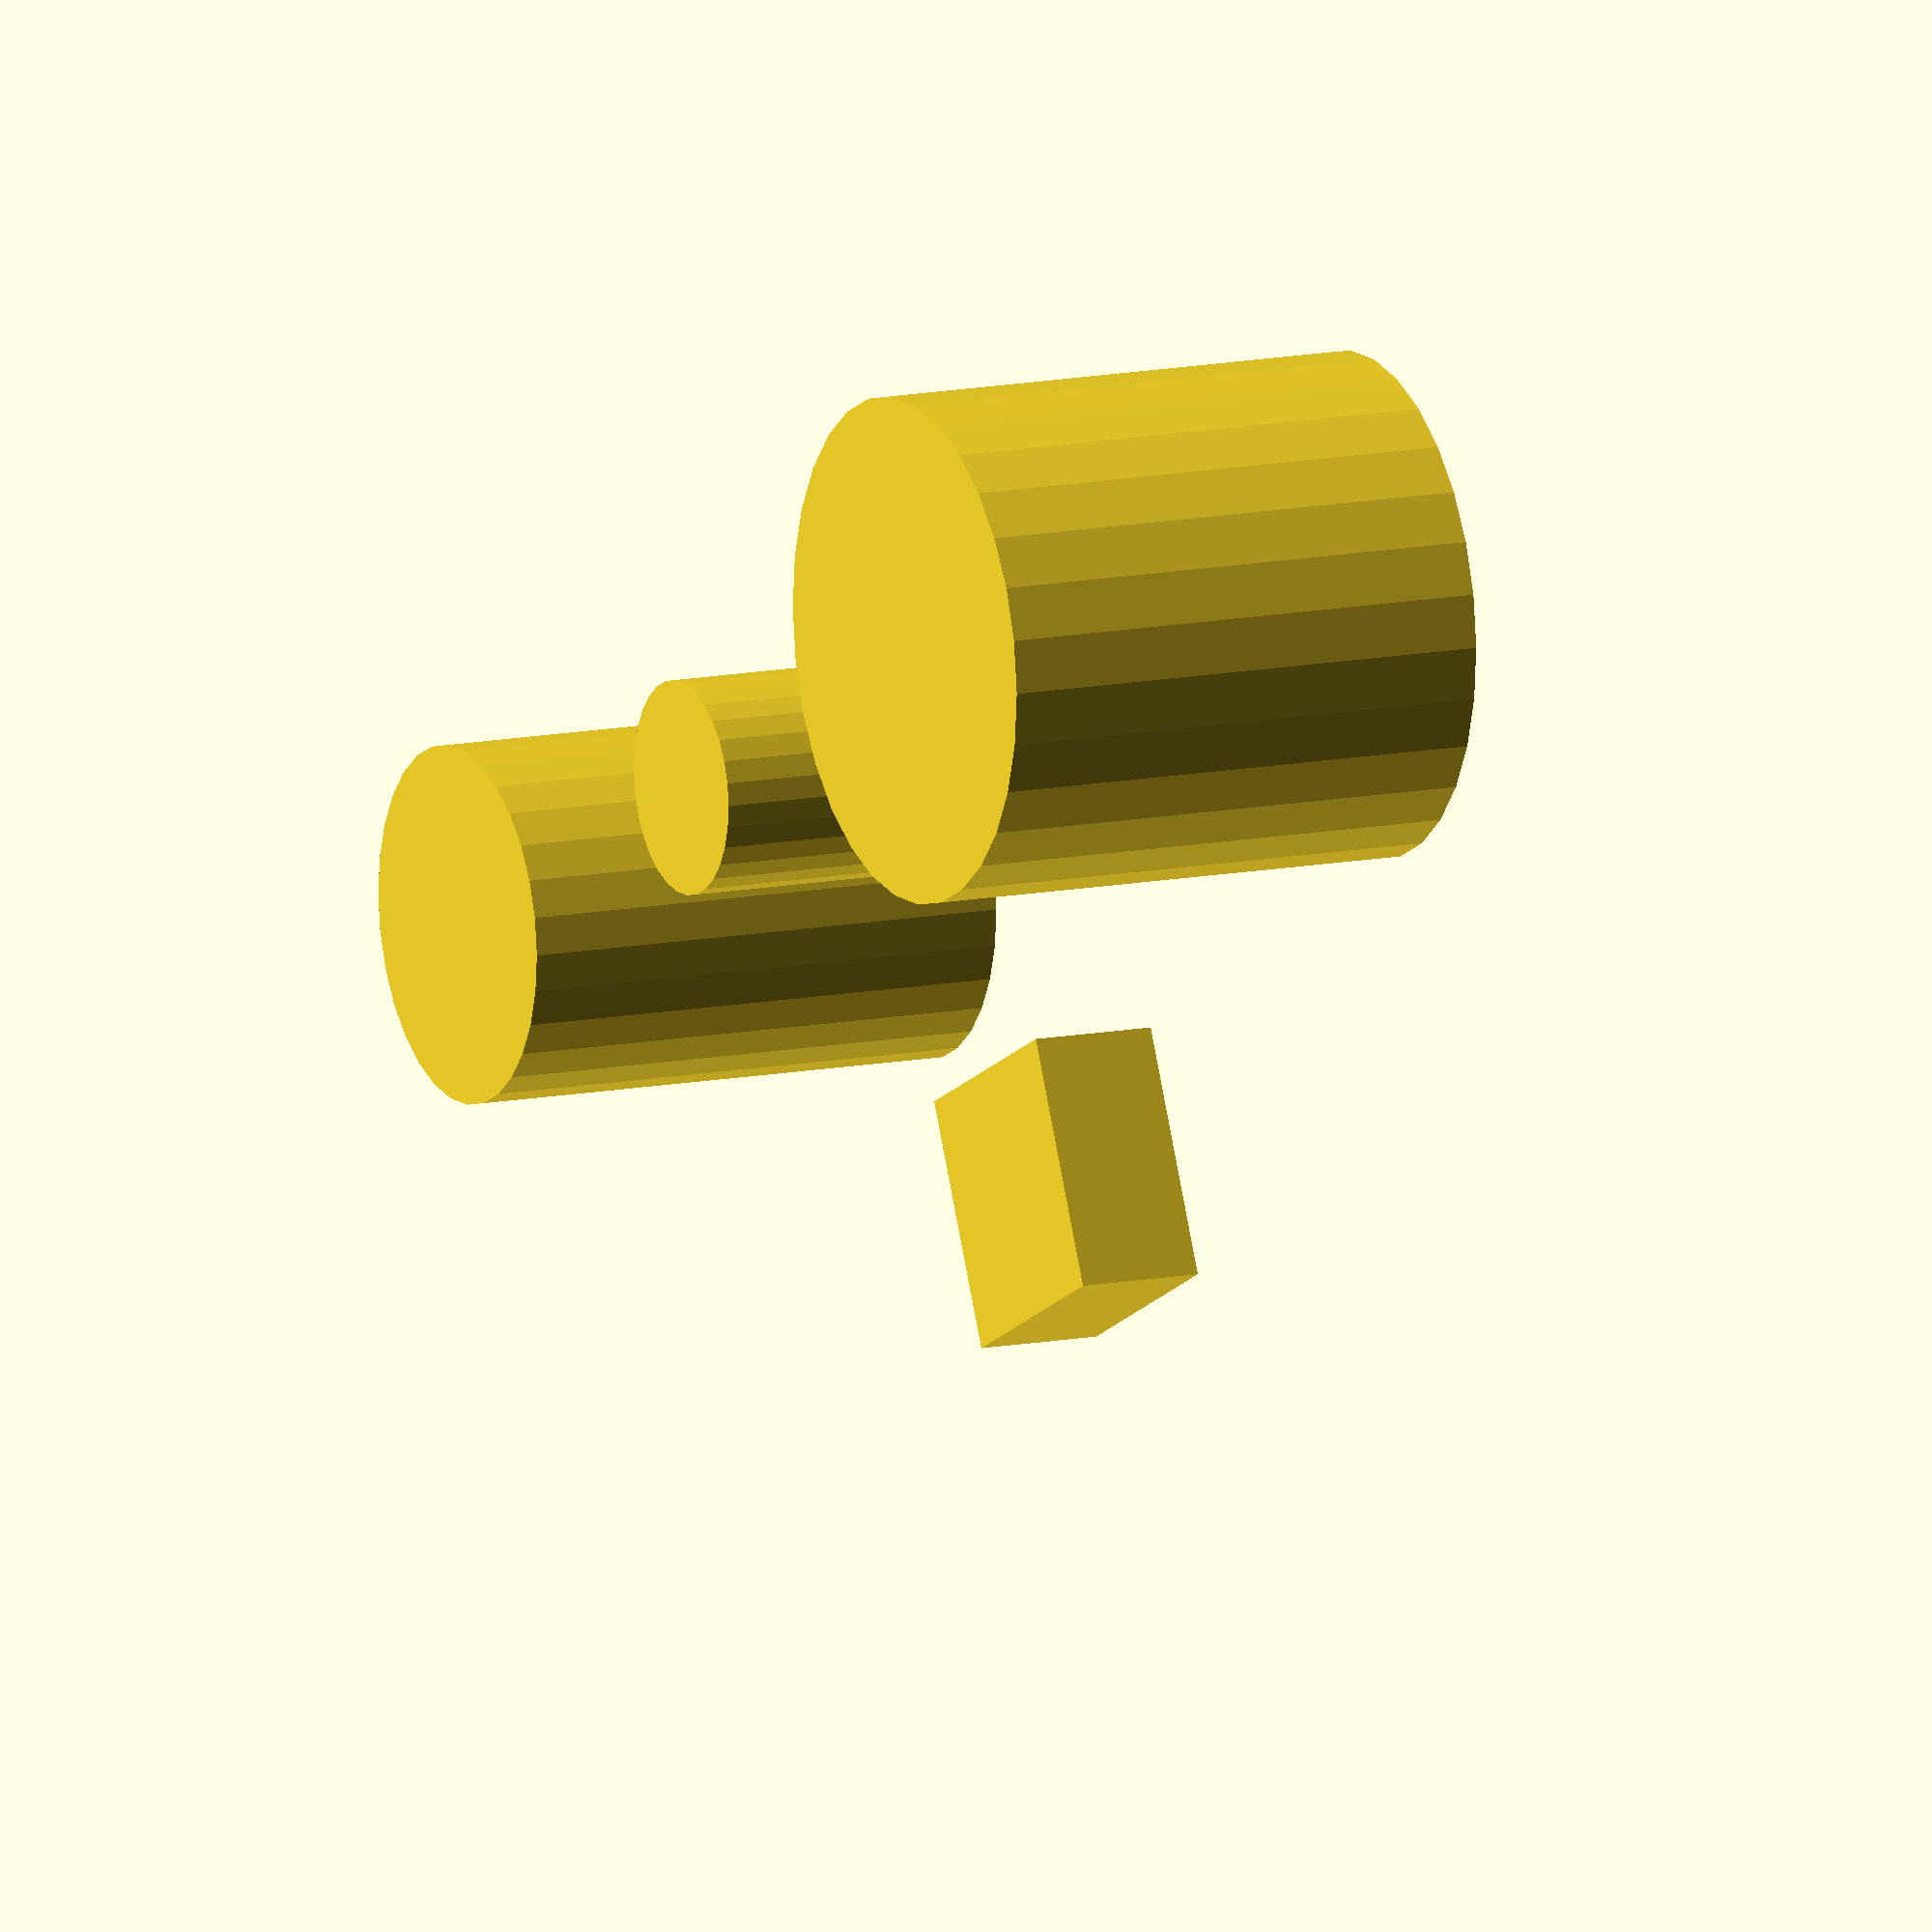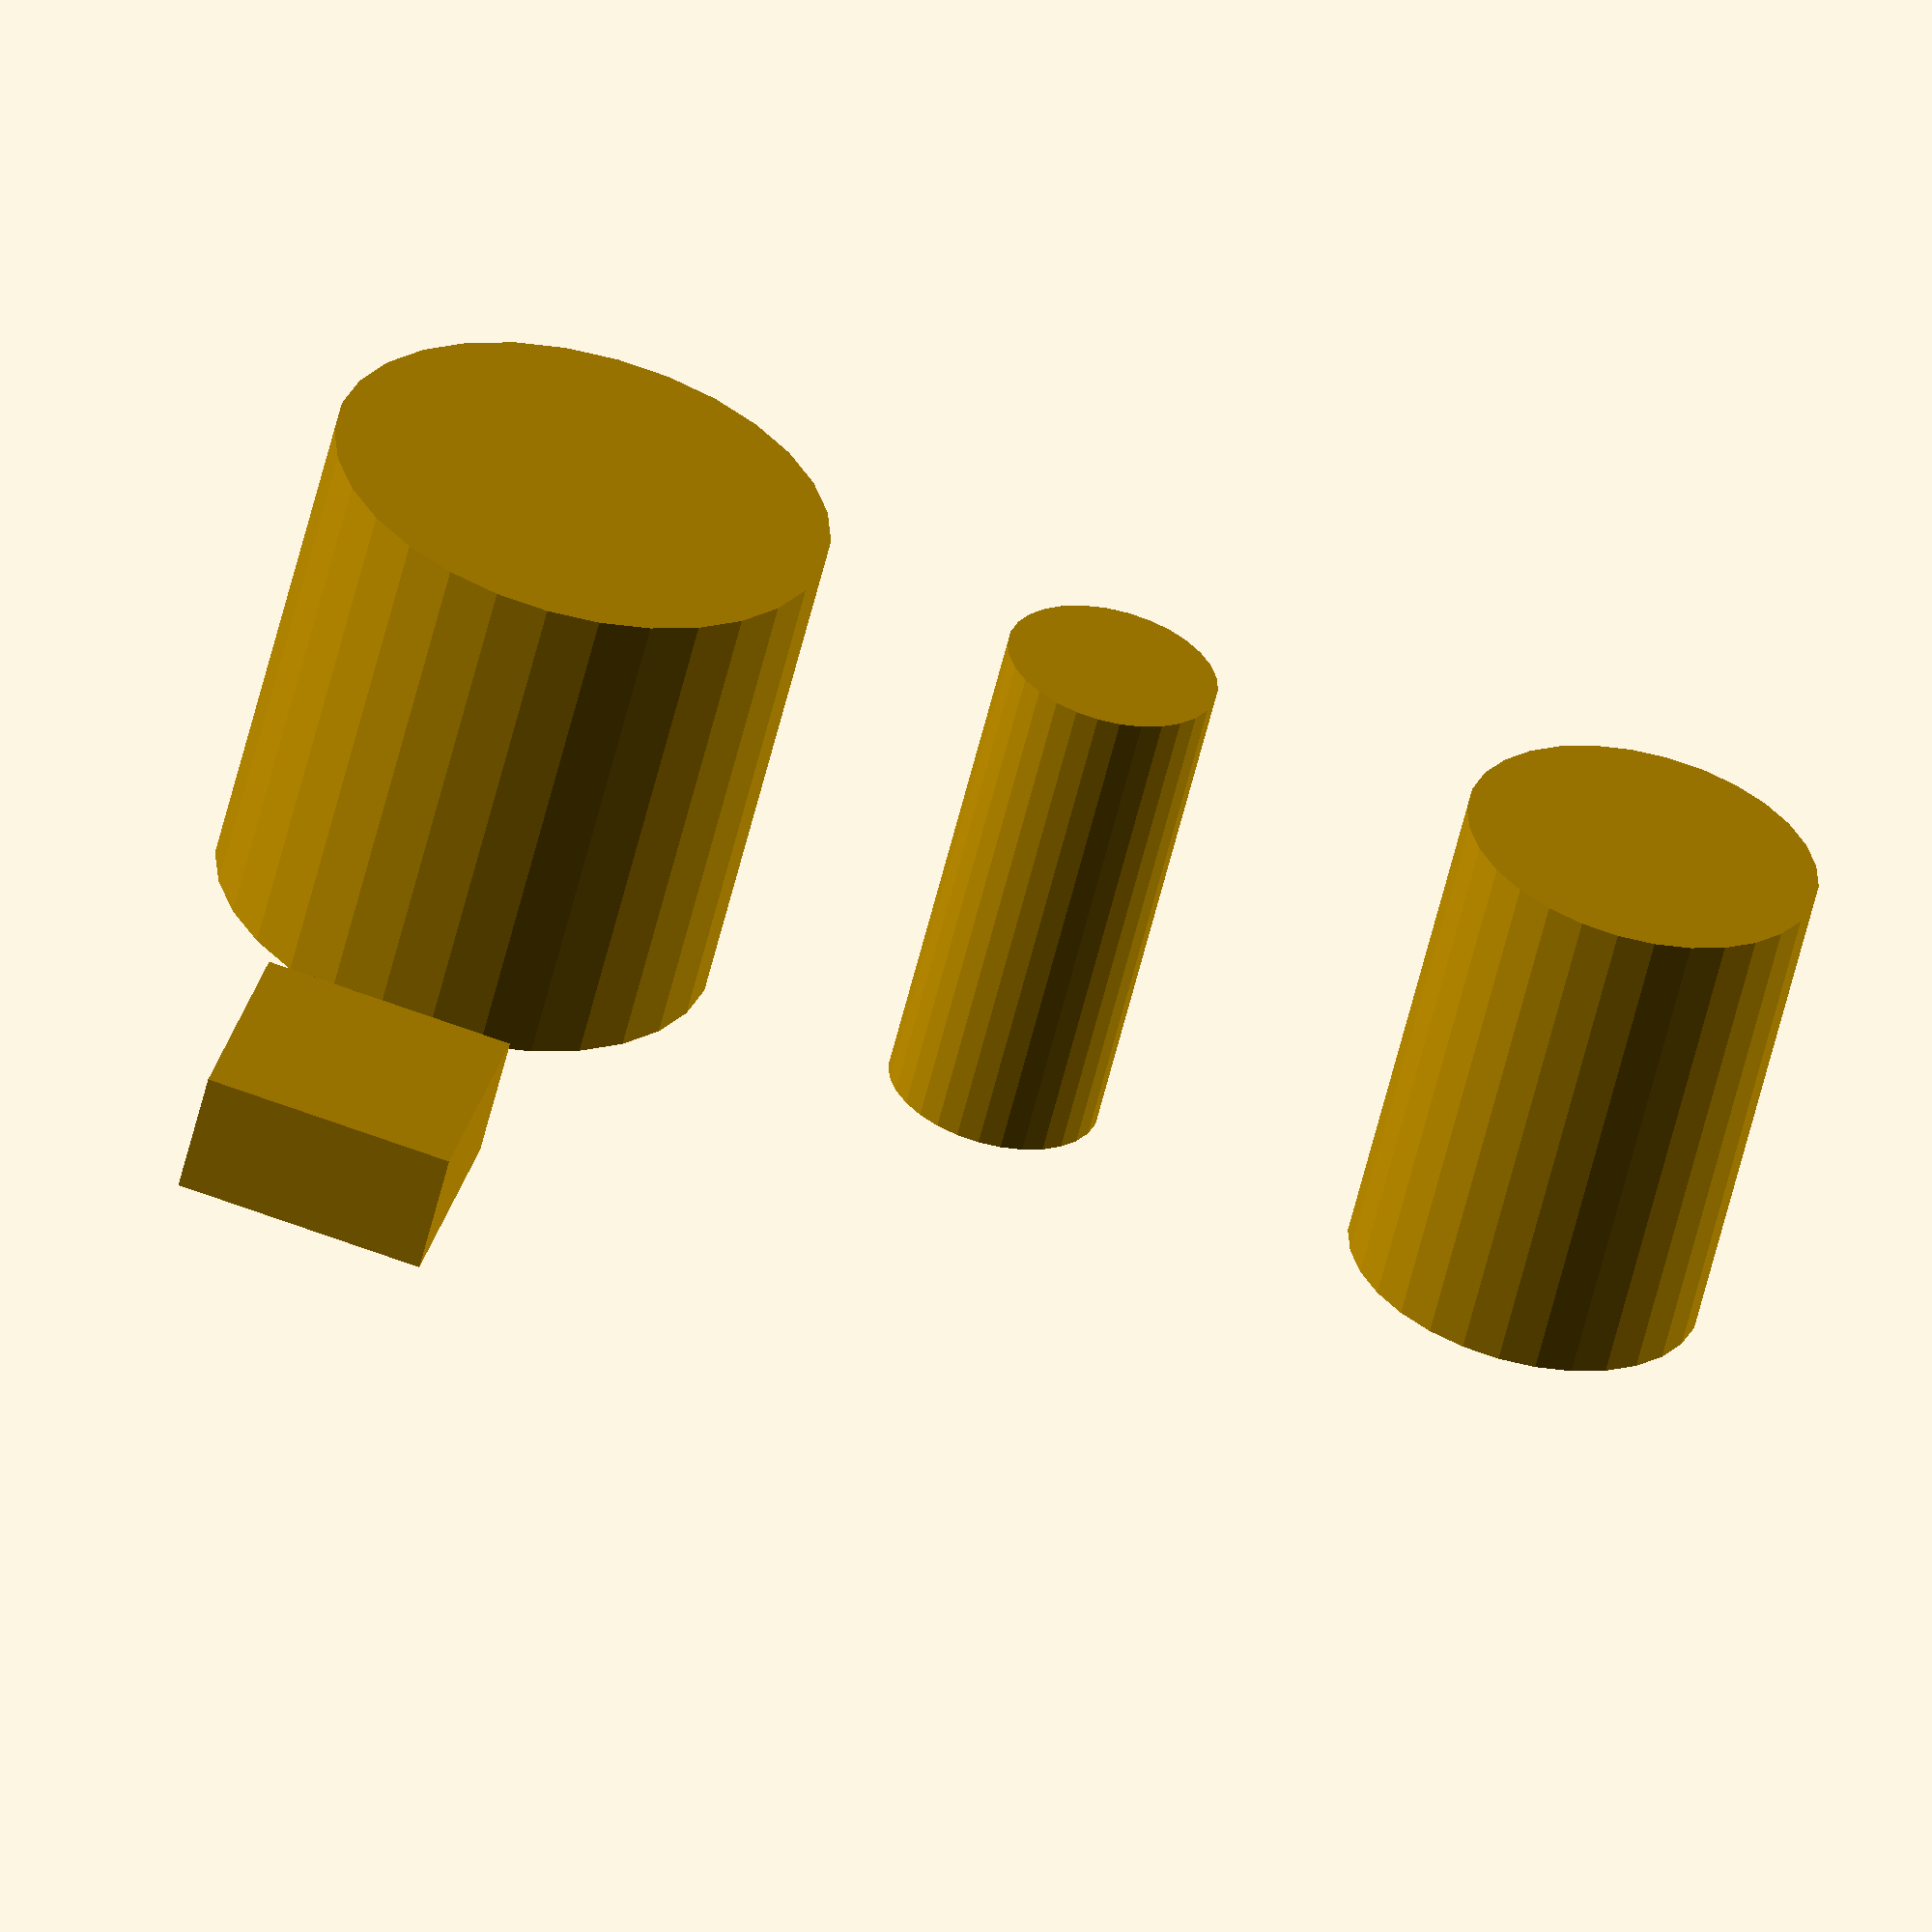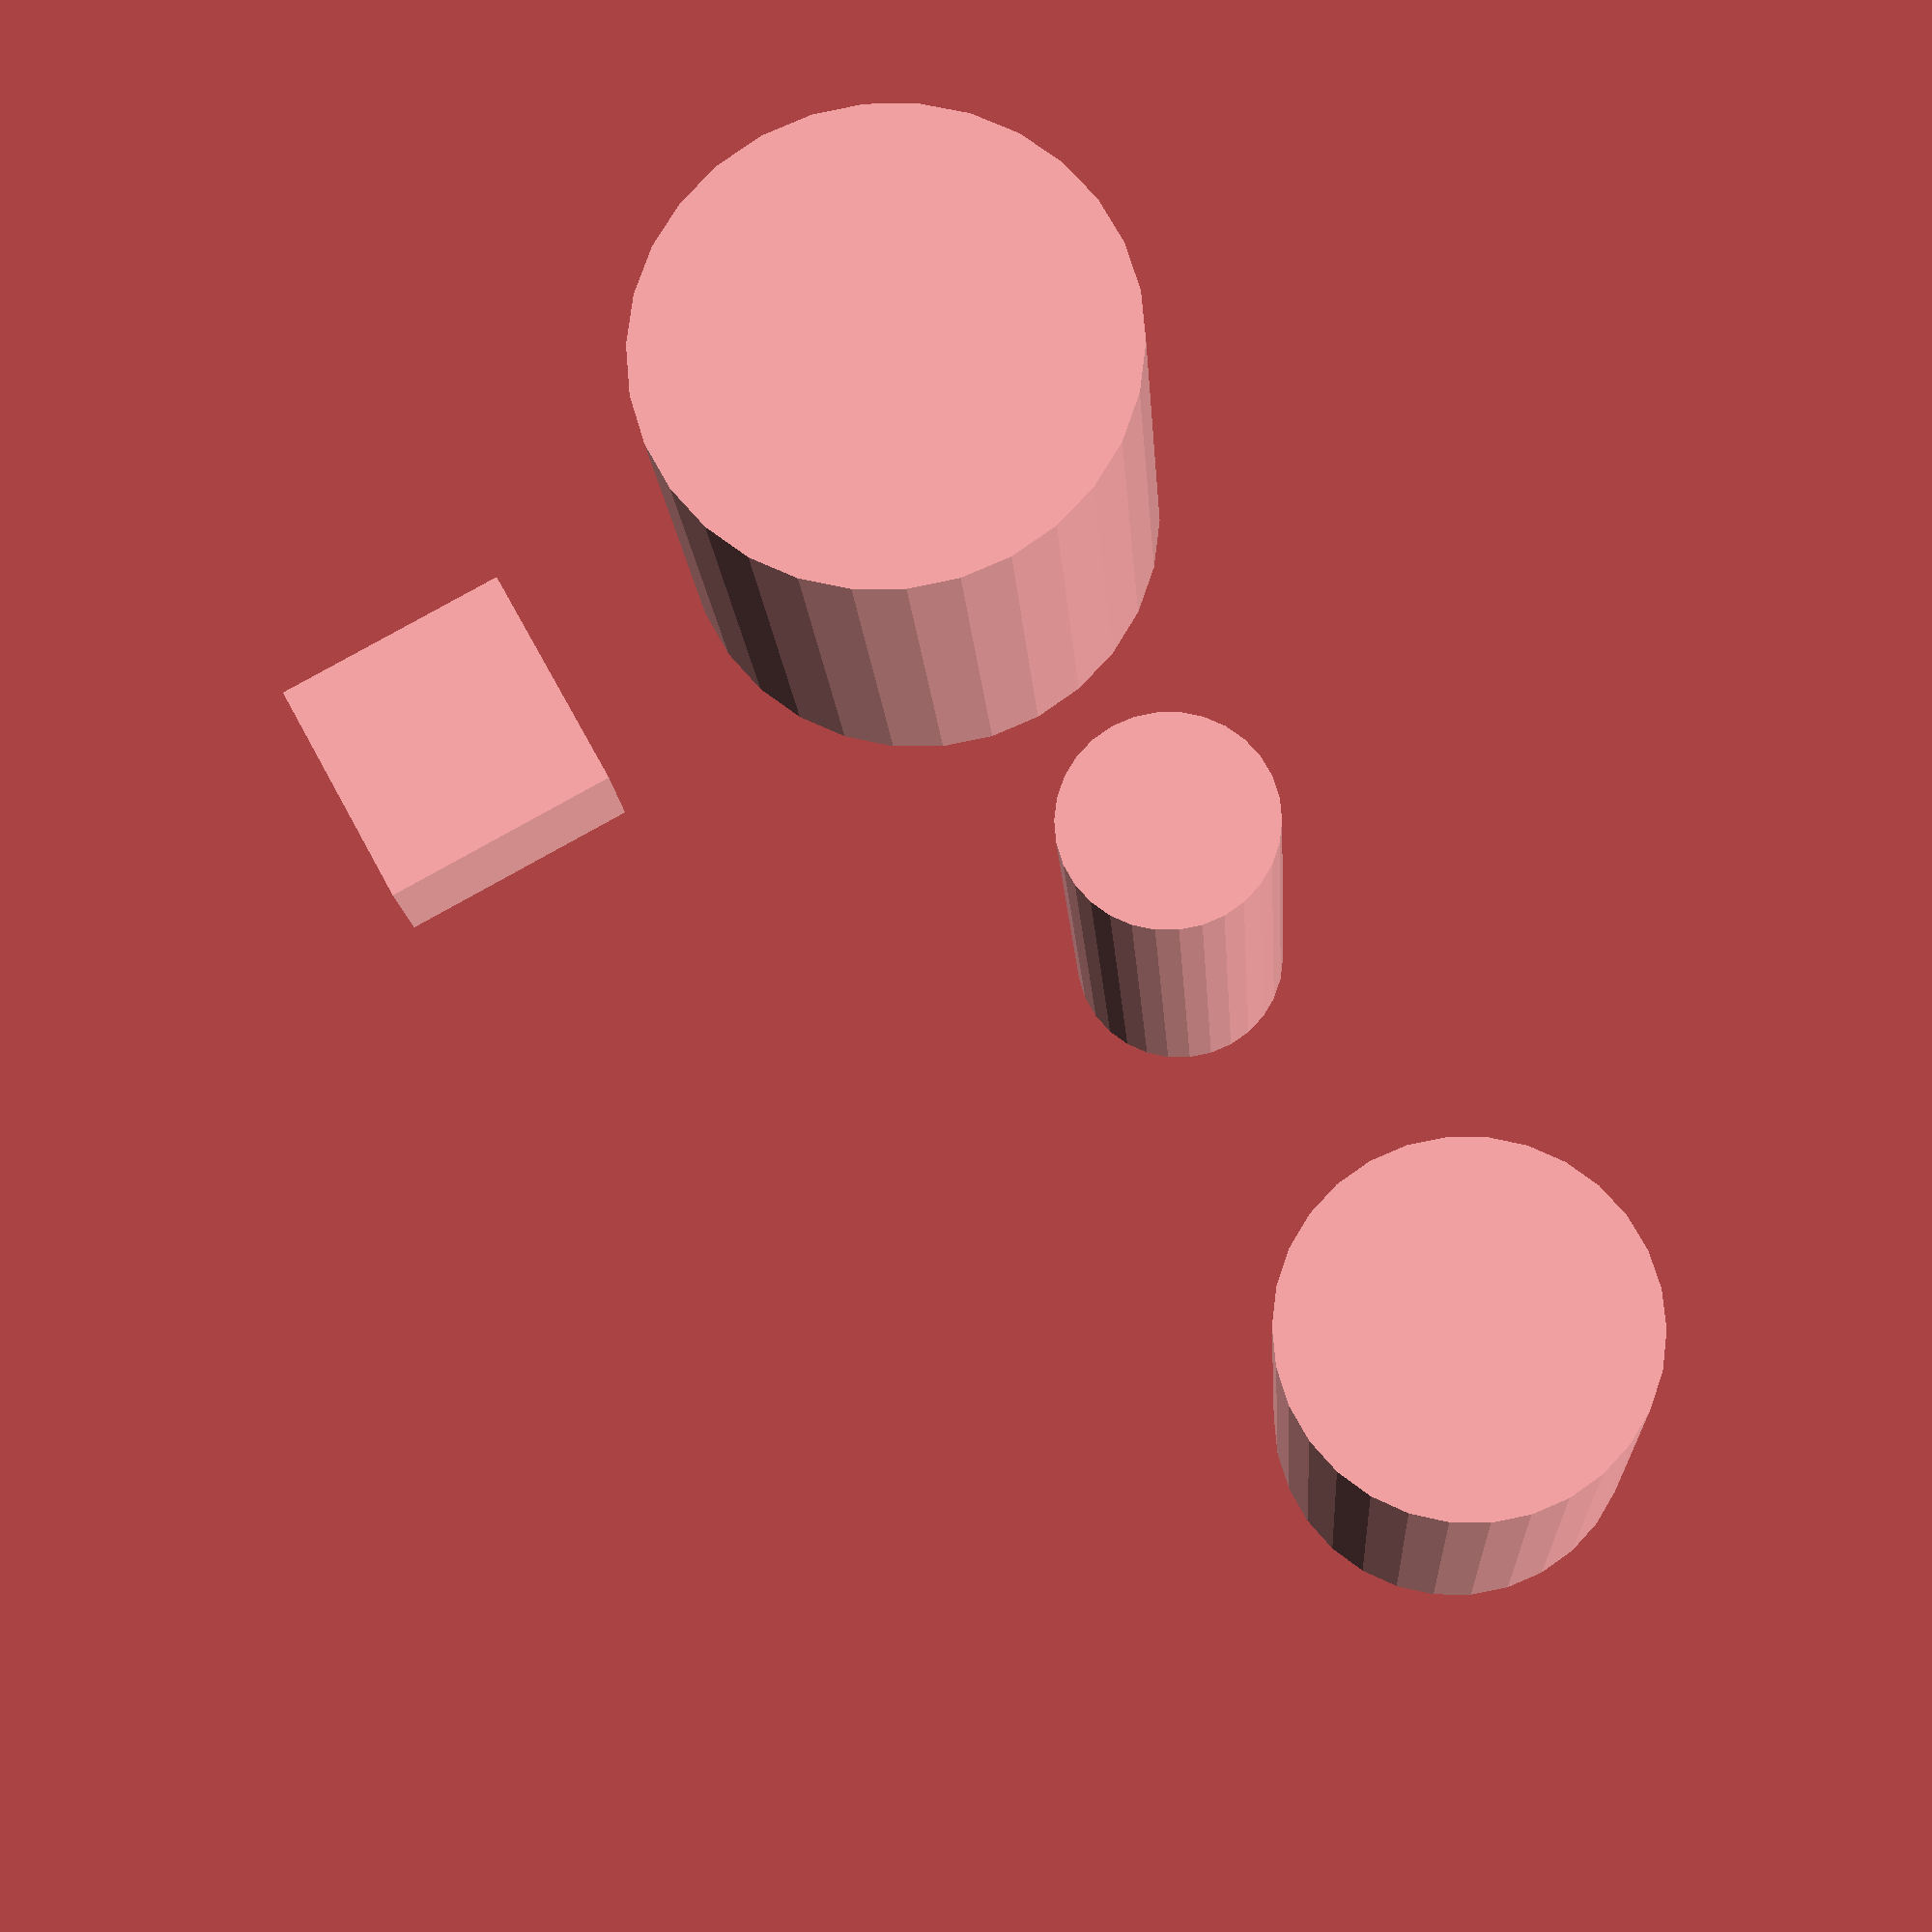
<openscad>
// Empty
projection();
// No children
projection() { }
// 2D child
projection(cut=true) { square(); }

linear_extrude(height=20) projection(cut=false) sphere(r=10);
translate([22,0,0]) linear_extrude(height=20) projection(cut=true) translate([0,0,9]) sphere(r=10);
translate([44,0,0]) linear_extrude(height=20) projection(cut=true) translate([0,0,7]) sphere(r=10);

// Boundary case: clipping the top of a cube
translate([0,-22,0]) linear_extrude(height=5) projection(cut=true) translate([0,0,-4.999999]) cube(10, center=true);

</openscad>
<views>
elev=348.1 azim=24.9 roll=244.0 proj=o view=solid
elev=238.3 azim=194.2 roll=193.5 proj=o view=solid
elev=14.7 azim=61.1 roll=3.7 proj=p view=wireframe
</views>
